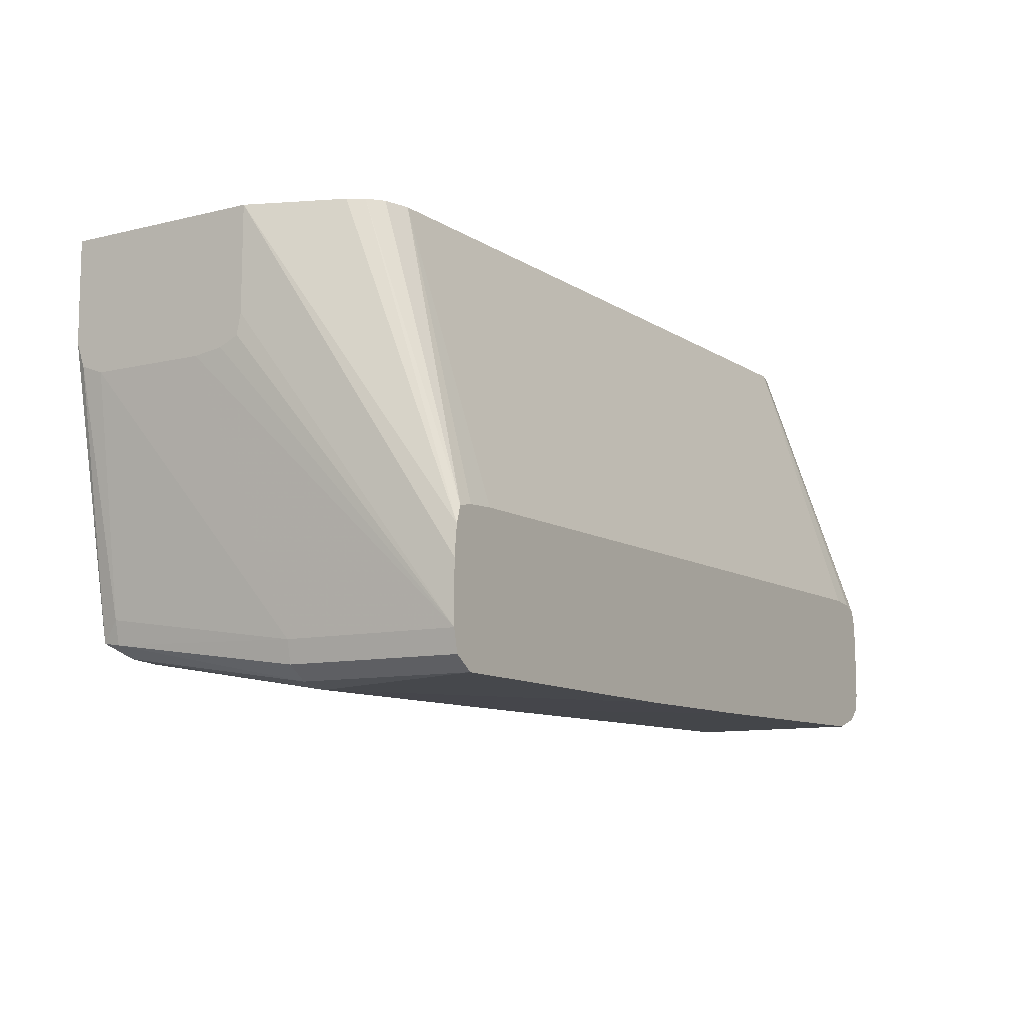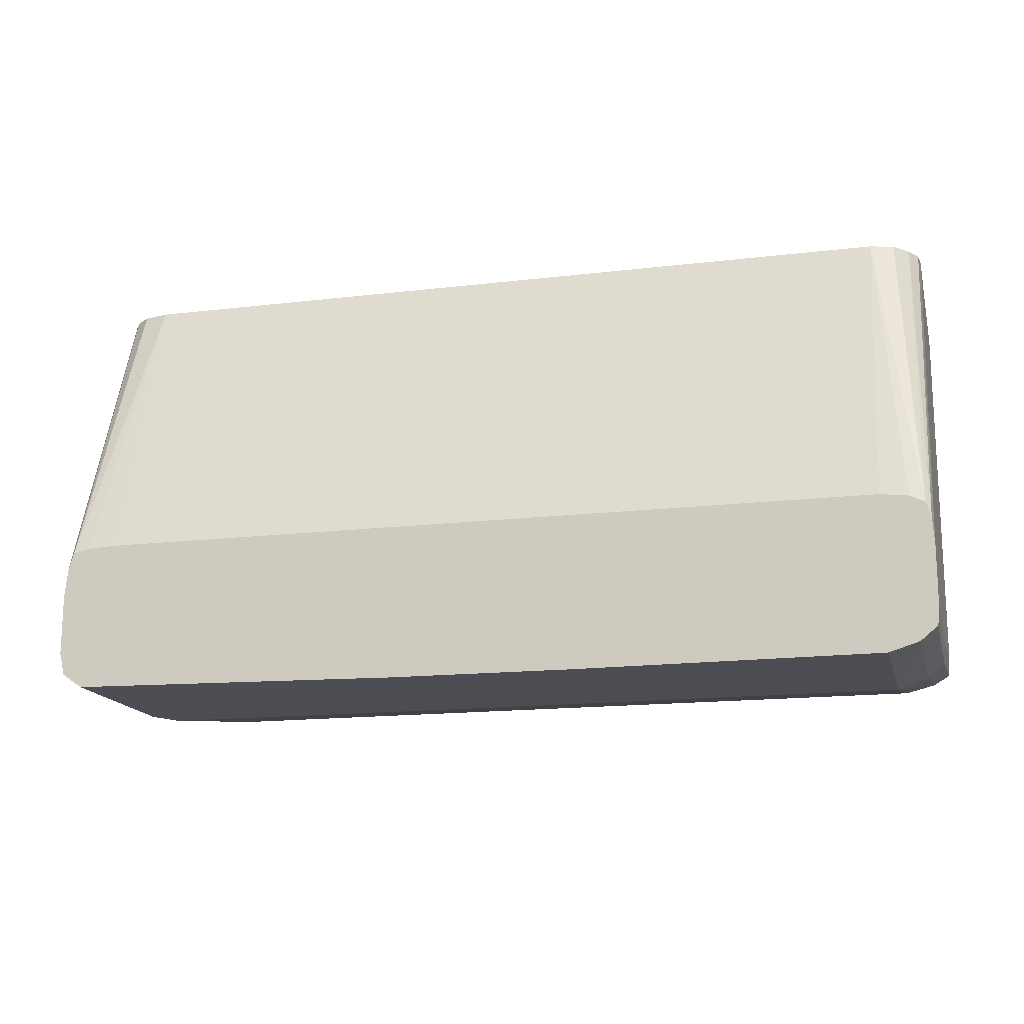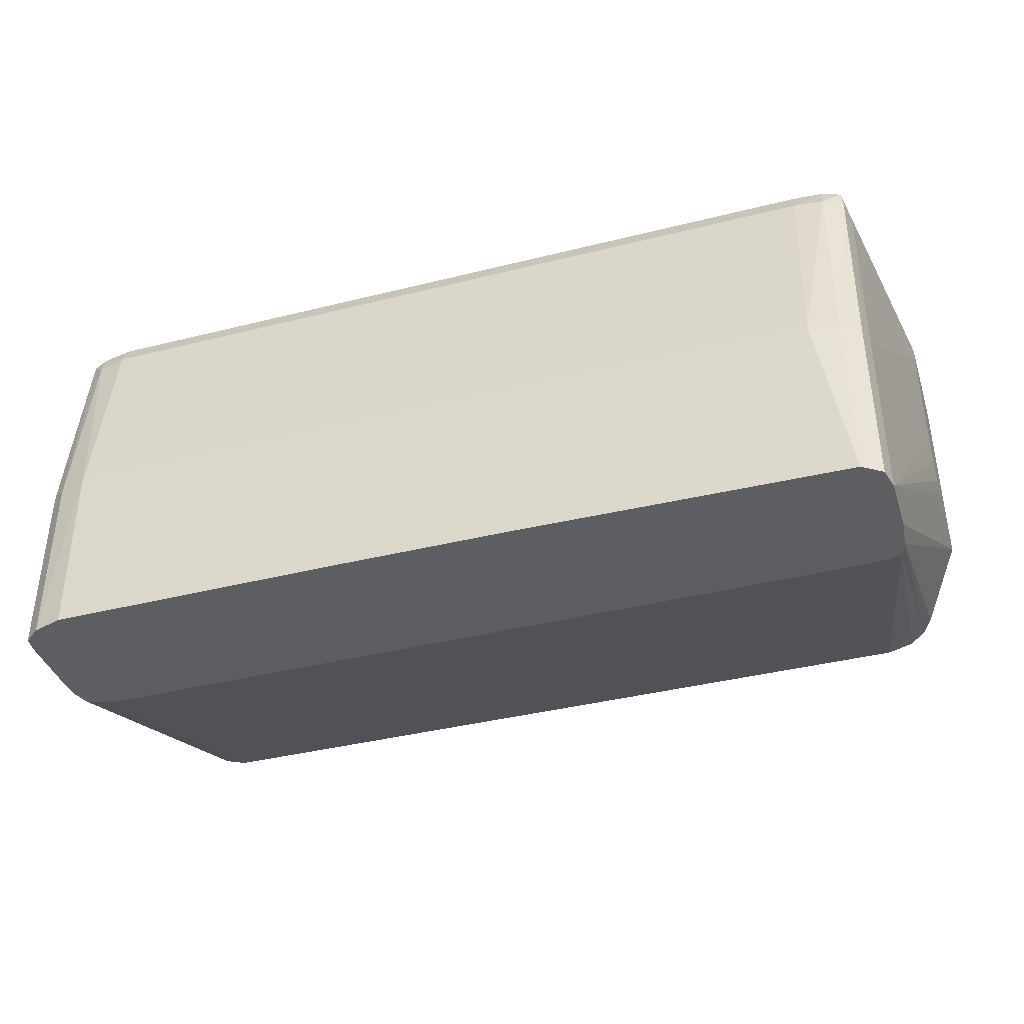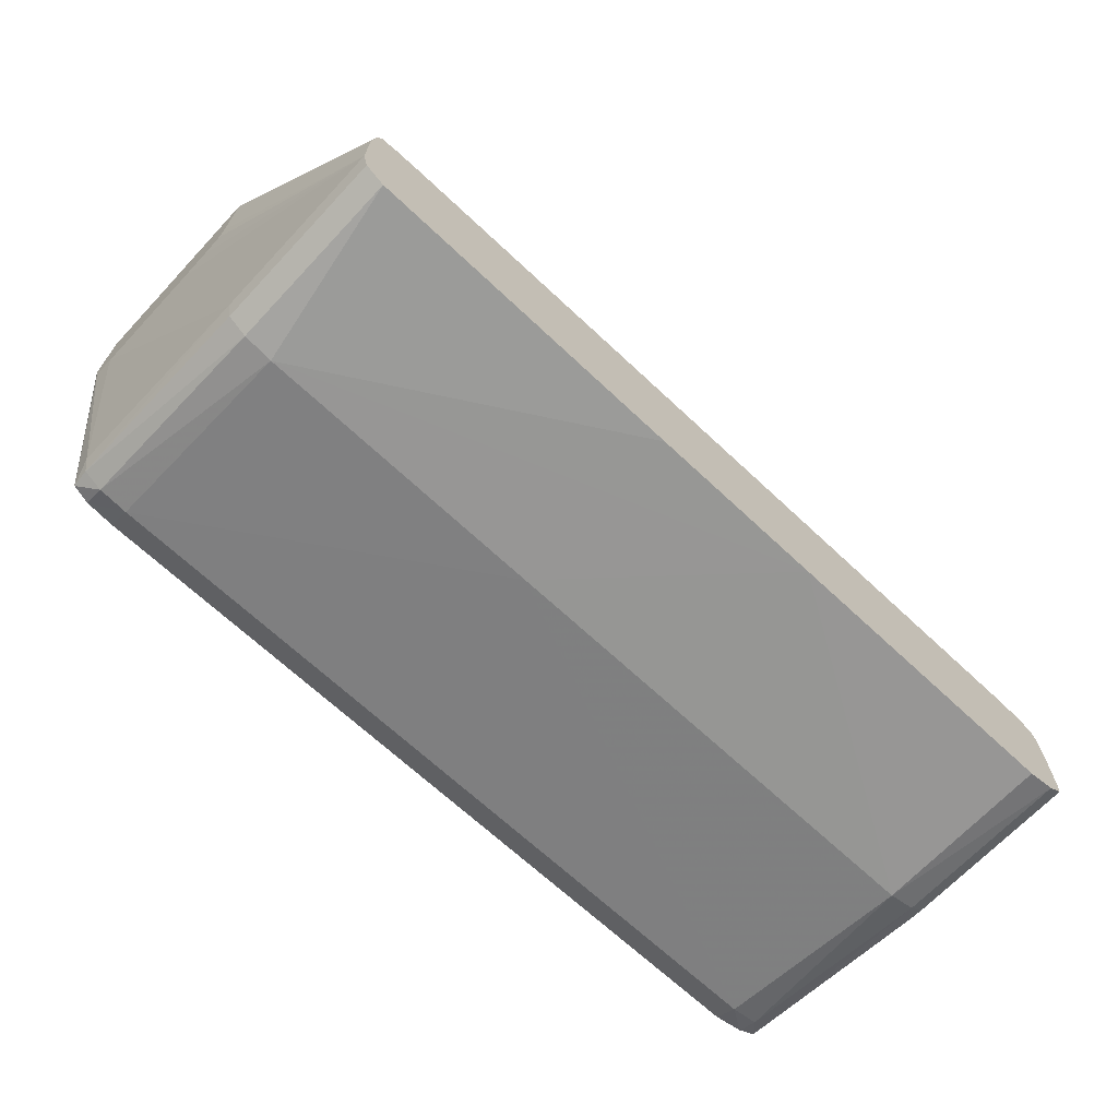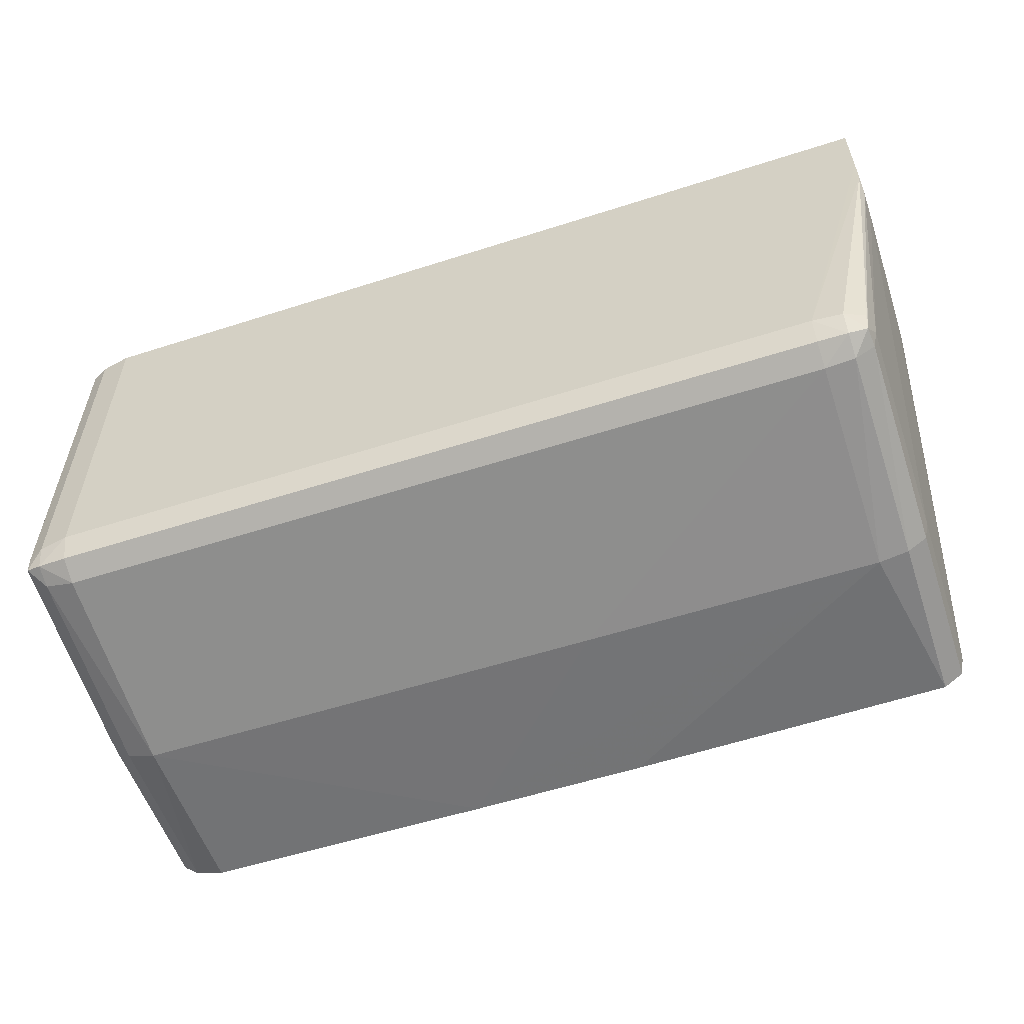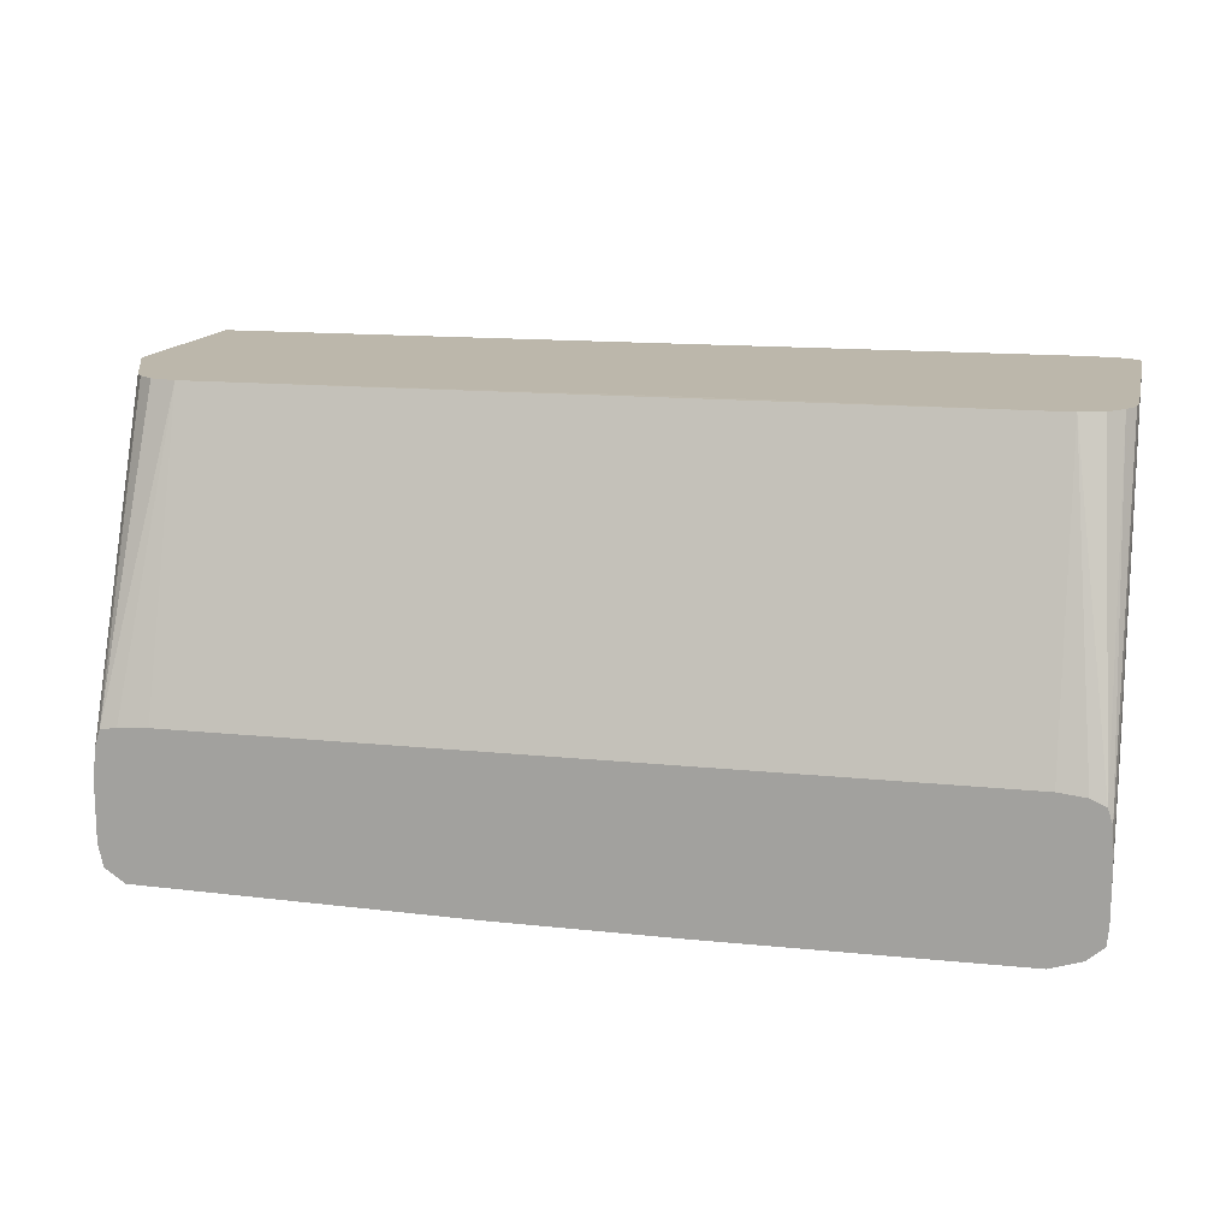
<metadata>
{"format":"obj","ext":"obj","renderer":"f3d","projection":"perspective","resolution":1024,"background":"white","views":[{"elev":-9.8,"azim":-57.7,"up":"+Z"},{"elev":-16.0,"azim":13.9,"up":"+Z"},{"elev":-38.9,"azim":-162.5,"up":"+Y"},{"elev":-67.7,"azim":-43.2,"up":"+Z"},{"elev":-56.3,"azim":-161.4,"up":"+Z"},{"elev":14.4,"azim":12.9,"up":"+Z"}]}
</metadata>
<code>
v 0.0008384 0.01362 -0.007343
v 0.0008381 0.01362 -0.01613
v -0.01955 0.01362 -0.007353
v -0.0175 0.01362 -0.01613
v -0.01955 0.01362 -0.00908
v -0.01955 0.01362 -0.009785
v -0.01821 0.01357 -0.01613
v -0.01867 0.01337 -0.01613
v -0.01864 0.01332 -0.01662
v -0.01955 0.01342 -0.01036
v -0.01955 0.00888 -0.01027
v -0.01955 0.008782 -0.009785
v -0.01955 0.008772 -0.007353
v -0.01879 0.003691 -0.01684
v -0.01955 0.009338 -0.01047
v -0.01955 0.01004 -0.01057
v -0.01879 0.007928 -0.01684
v -0.01867 0.003691 -0.01736
v -0.01872 0.003691 -0.01473
v -0.01879 0.003691 -0.01543
v -0.01868 0.006637 -0.007353
v -0.006593 0.006045 -0.007343
v -0.01846 0.006284 -0.007353
v -0.0186 0.003691 -0.01434
v -0.01811 0.006005 -0.007353
v -0.0175 0.005847 -0.007353
v -0.01821 0.003691 -0.01426
v 0.0008381 0.003691 -0.01422
v -0.0175 0.003691 -0.01423
v 0.0008384 0.005862 -0.007343
v -0.008556 0.01137 -0.007343
v -0.006916 0.01341 -0.007343
v 0.001381 0.006021 -0.007343
v 0.001826 0.003691 -0.01446
v 0.001734 0.006422 -0.007343
v 0.001938 0.006775 -0.007343
v 0.001938 0.003691 -0.01482
v 0.001475 0.003691 -0.0143
v 0.001544 0.003691 -0.01758
v 0.001936 0.003691 -0.01726
v 0.001979 0.003691 -0.01684
v 0.001979 0.003691 -0.01542
v 0.001981 0.003695 -0.01543
v 0.001981 0.003695 -0.01613
v 0.001979 0.007928 -0.01684
v 0.001936 0.007928 -0.01726
v 0.001544 0.007928 -0.01758
v 0.001924 0.008354 -0.01724
v 0.001938 0.01286 -0.01658
v 0.001981 0.01286 -0.01613
v 0.001924 0.01326 -0.01655
v 0.001544 0.01286 -0.01685
v 0.0008381 0.007928 -0.01784
v 0.0008381 0.003691 -0.01781
v -0.006217 0.003691 -0.01783
v -0.01821 0.003691 -0.01769
v -0.01045 0.003691 -0.01782
v -0.0175 0.007928 -0.01782
v -0.01821 0.007928 -0.01769
v -0.01821 0.01286 -0.01696
v -0.0175 0.01286 -0.01702
v -0.01821 0.01339 -0.01672
v -0.0175 0.01342 -0.01674
v 0.0008381 0.01286 -0.01702
v -0.01045 0.007928 -0.01784
v 0.001544 0.01335 -0.01666
v 0.0008381 0.01342 -0.01674
v 0.001544 0.01348 -0.01613
v 0.001938 0.01328 -0.01613
v 0.001938 0.01328 -0.007343
v 0.001544 0.01348 -0.007343
v 0.00198 0.01286 -0.007343
v 0.00198 0.007222 -0.007343
v -0.01867 0.01286 -0.01669
v -0.01879 0.01286 -0.01613
v -0.01955 0.01286 -0.01057
v -0.01867 0.007928 -0.01736
f 2 3 1
f 4 3 2
f 5 3 4
f 5 6 3
f 5 4 6
f 6 4 7
f 6 7 8
f 6 8 9
f 6 9 10
f 6 10 11
f 12 6 11
f 12 13 6
f 12 14 13
f 12 11 14
f 14 11 15
f 14 15 16
f 14 16 17
f 14 17 18
f 14 18 19
f 20 14 19
f 20 13 14
f 20 19 13
f 21 13 19
f 21 22 13
f 21 23 22
f 21 19 23
f 24 23 19
f 25 23 24
f 25 22 23
f 25 26 22
f 25 24 26
f 24 27 26
f 24 19 27
f 19 18 27
f 27 18 28
f 29 27 28
f 29 26 27
f 29 28 26
f 30 26 28
f 22 26 30
f 22 30 31
f 13 22 31
f 13 31 3
f 6 13 3
f 32 3 31
f 32 1 3
f 32 31 1
f 31 33 1
f 30 33 31
f 34 33 30
f 35 33 34
f 35 36 33
f 35 37 36
f 35 34 37
f 34 28 37
f 38 28 34
f 38 30 28
f 38 34 30
f 37 28 39
f 40 37 39
f 41 37 40
f 42 37 41
f 42 43 37
f 42 41 43
f 41 44 43
f 41 45 44
f 41 40 45
f 40 46 45
f 40 39 46
f 46 39 47
f 48 46 47
f 49 46 48
f 49 45 46
f 49 50 45
f 49 51 50
f 49 48 51
f 48 47 51
f 47 52 51
f 47 53 52
f 47 39 53
f 54 53 39
f 54 55 53
f 54 39 55
f 55 39 18
f 56 55 18
f 57 55 56
f 57 58 55
f 57 56 58
f 58 56 59
f 60 58 59
f 60 61 58
f 60 62 61
f 9 62 60
f 9 7 62
f 9 8 7
f 7 4 62
f 63 62 4
f 63 61 62
f 64 61 63
f 65 61 64
f 65 58 61
f 65 55 58
f 65 53 55
f 65 64 53
f 64 52 53
f 64 66 52
f 64 67 66
f 64 63 67
f 63 4 67
f 4 2 67
f 66 67 2
f 66 2 68
f 66 68 51
f 66 51 52
f 69 51 68
f 69 50 51
f 69 70 50
f 69 68 70
f 71 70 68
f 71 1 70
f 71 2 1
f 71 68 2
f 33 70 1
f 72 70 33
f 72 50 70
f 43 50 72
f 43 44 50
f 44 45 50
f 43 72 73
f 43 73 36
f 43 36 37
f 36 73 33
f 73 72 33
f 9 60 74
f 9 74 75
f 10 9 75
f 76 10 75
f 76 16 10
f 76 17 16
f 76 75 17
f 17 75 74
f 17 74 77
f 17 77 18
f 77 59 18
f 77 74 59
f 60 59 74
f 56 18 59
f 11 10 16
f 15 11 16
f 18 39 28

</code>
